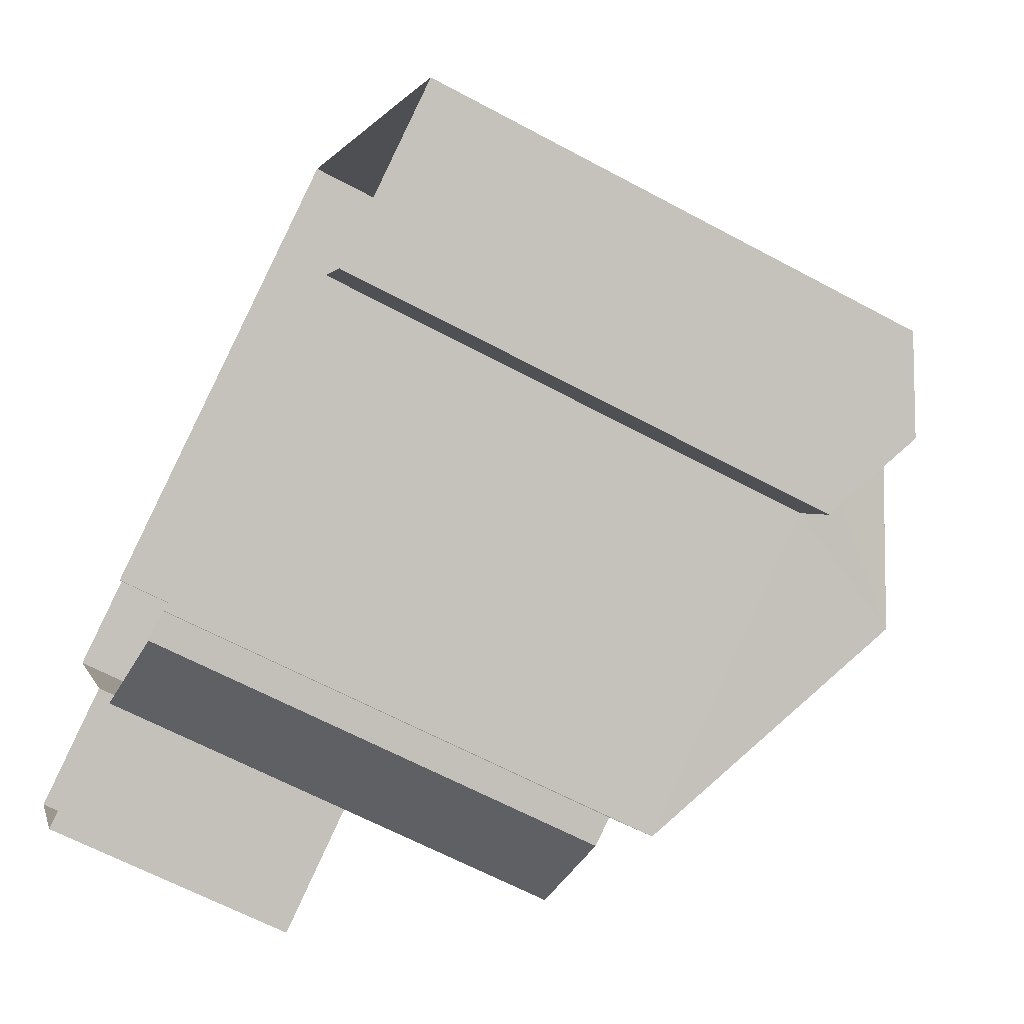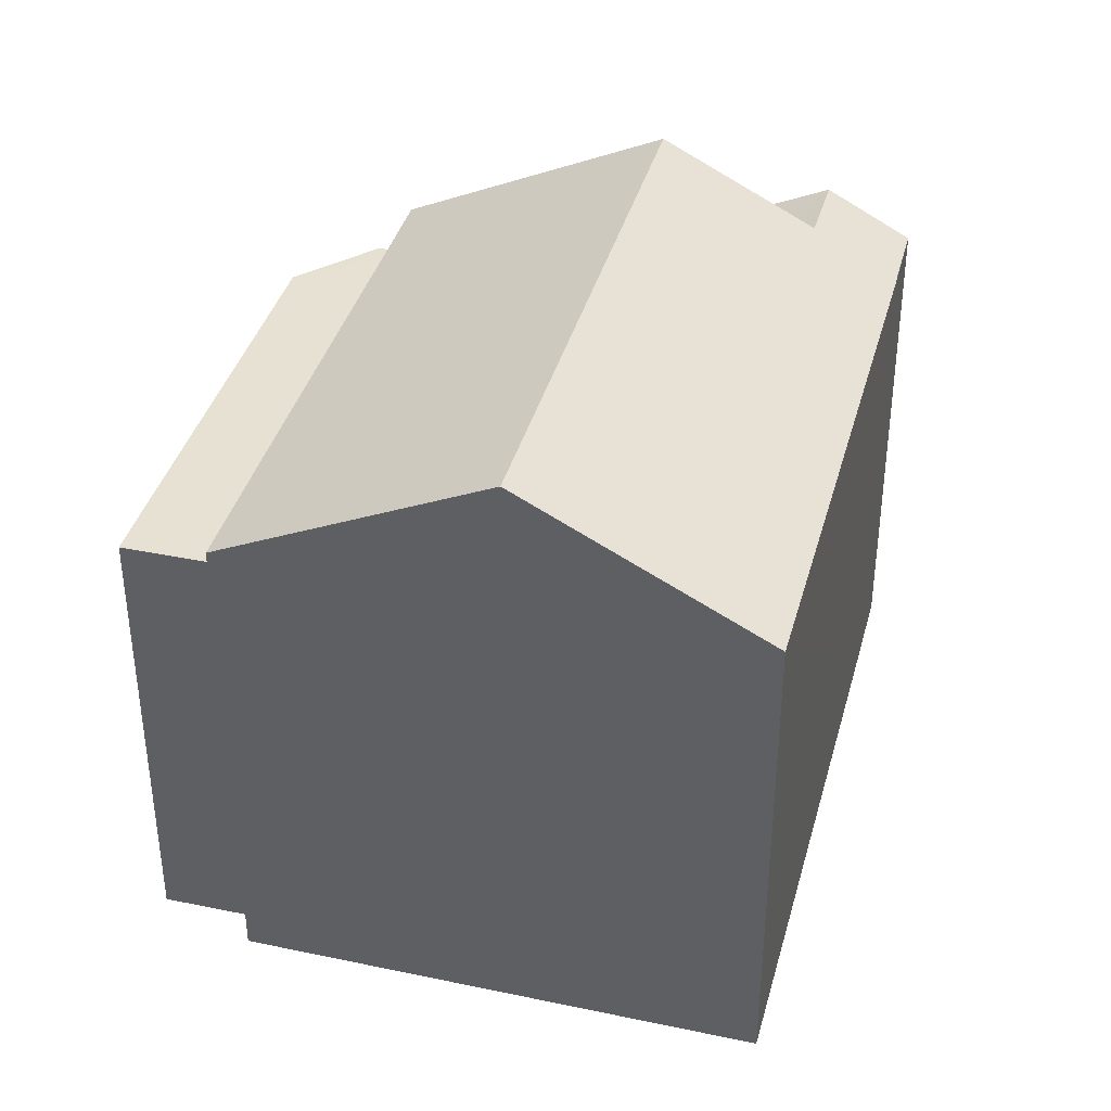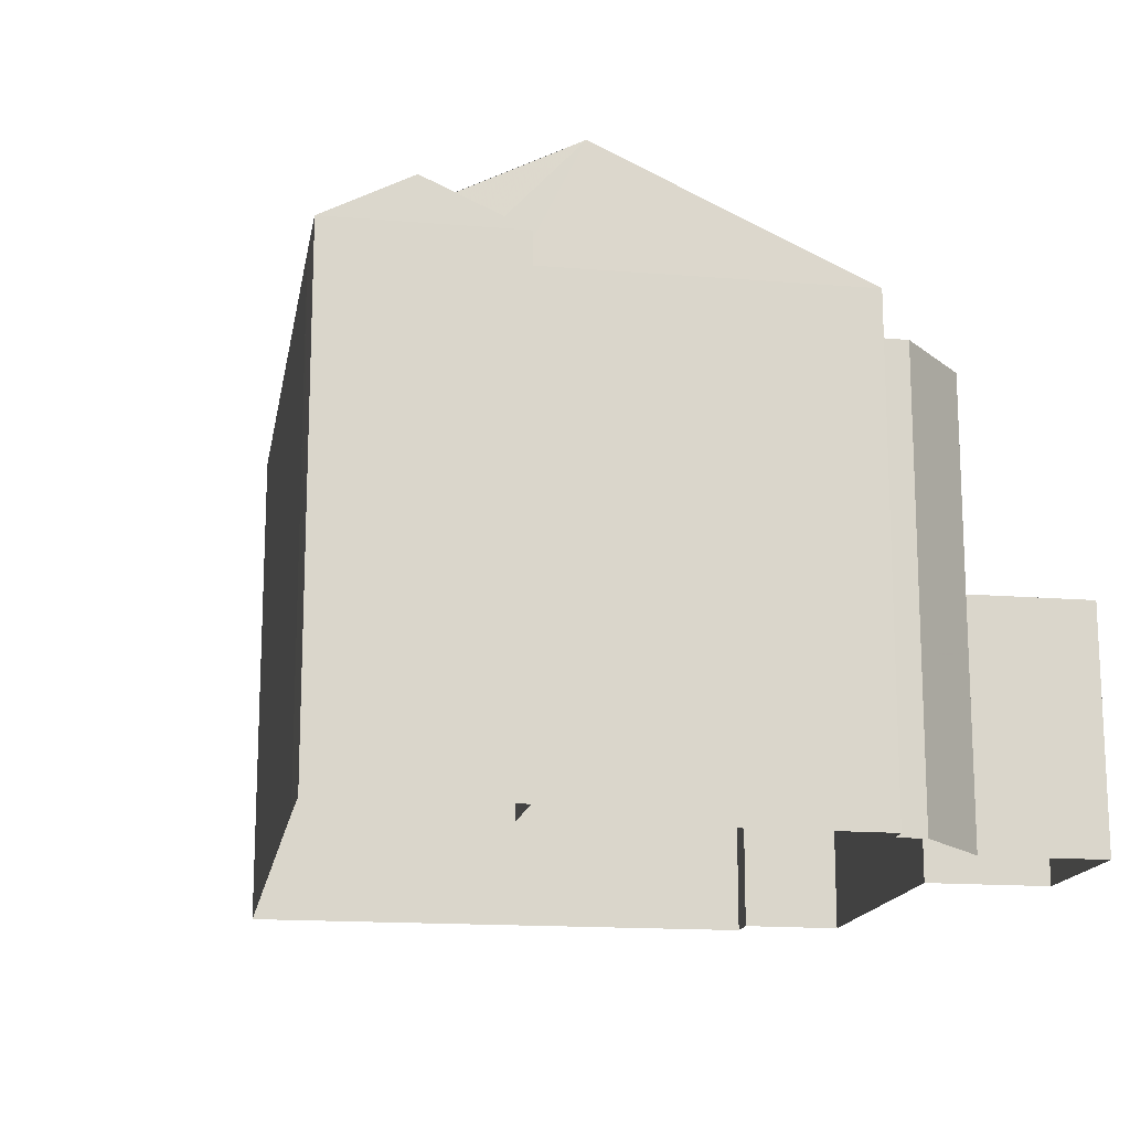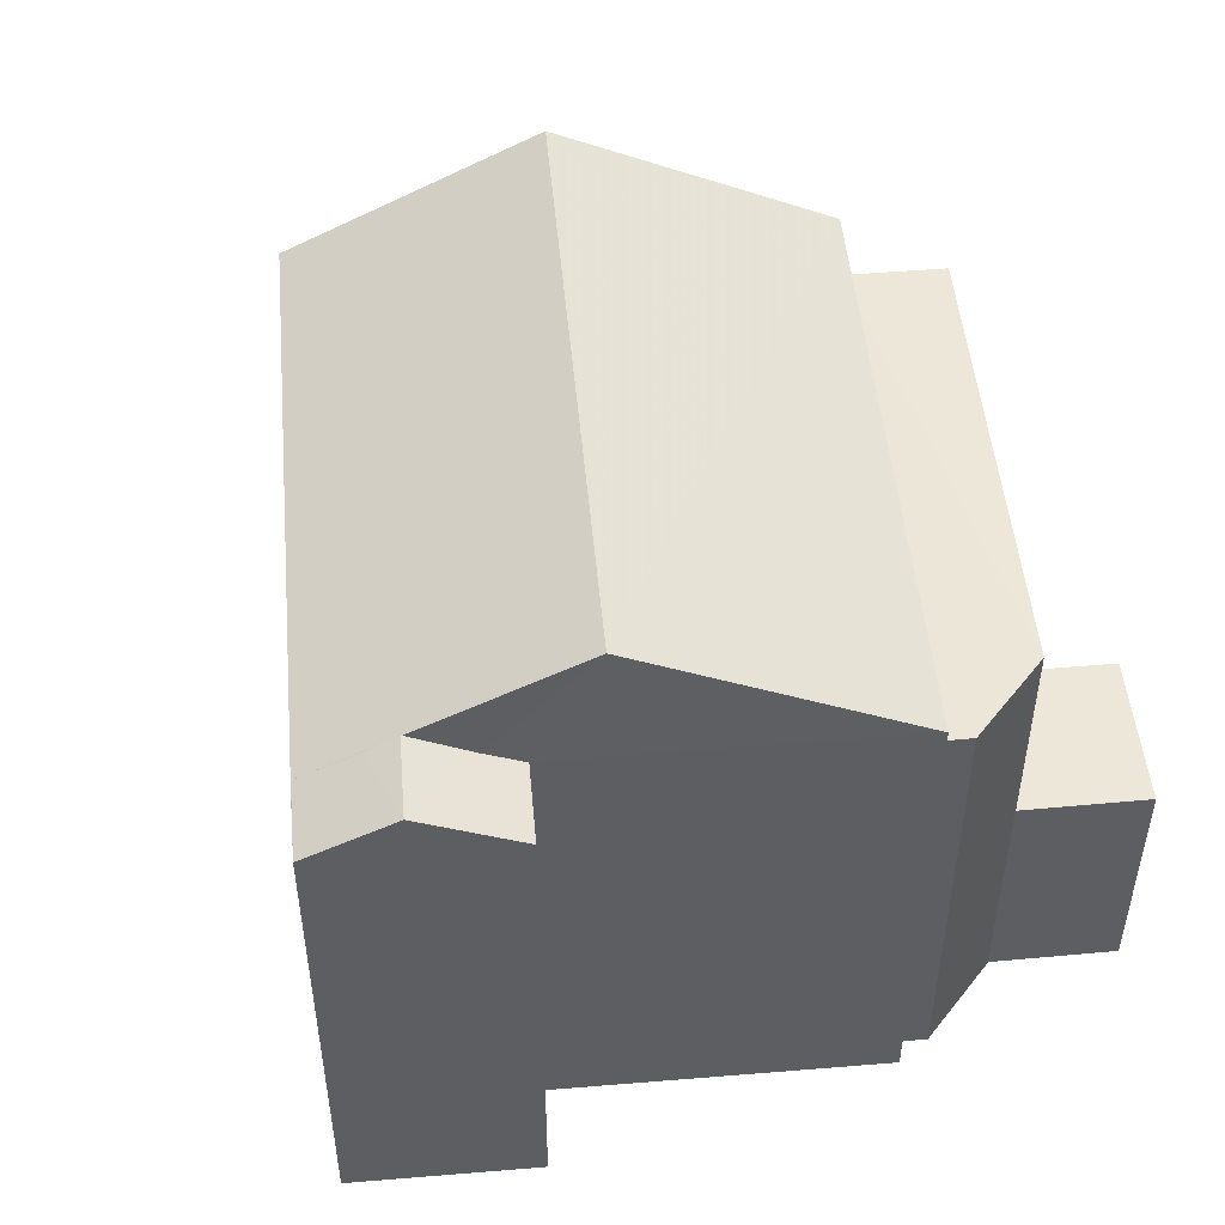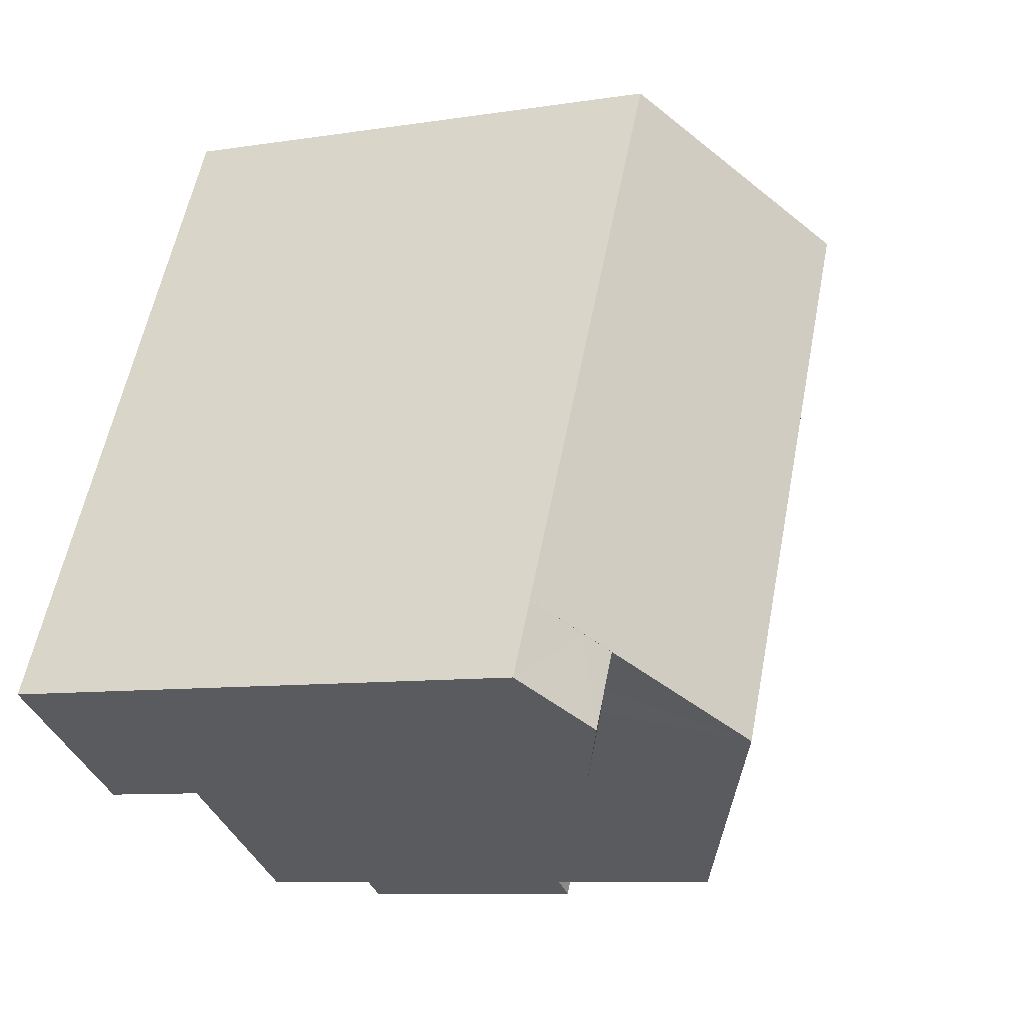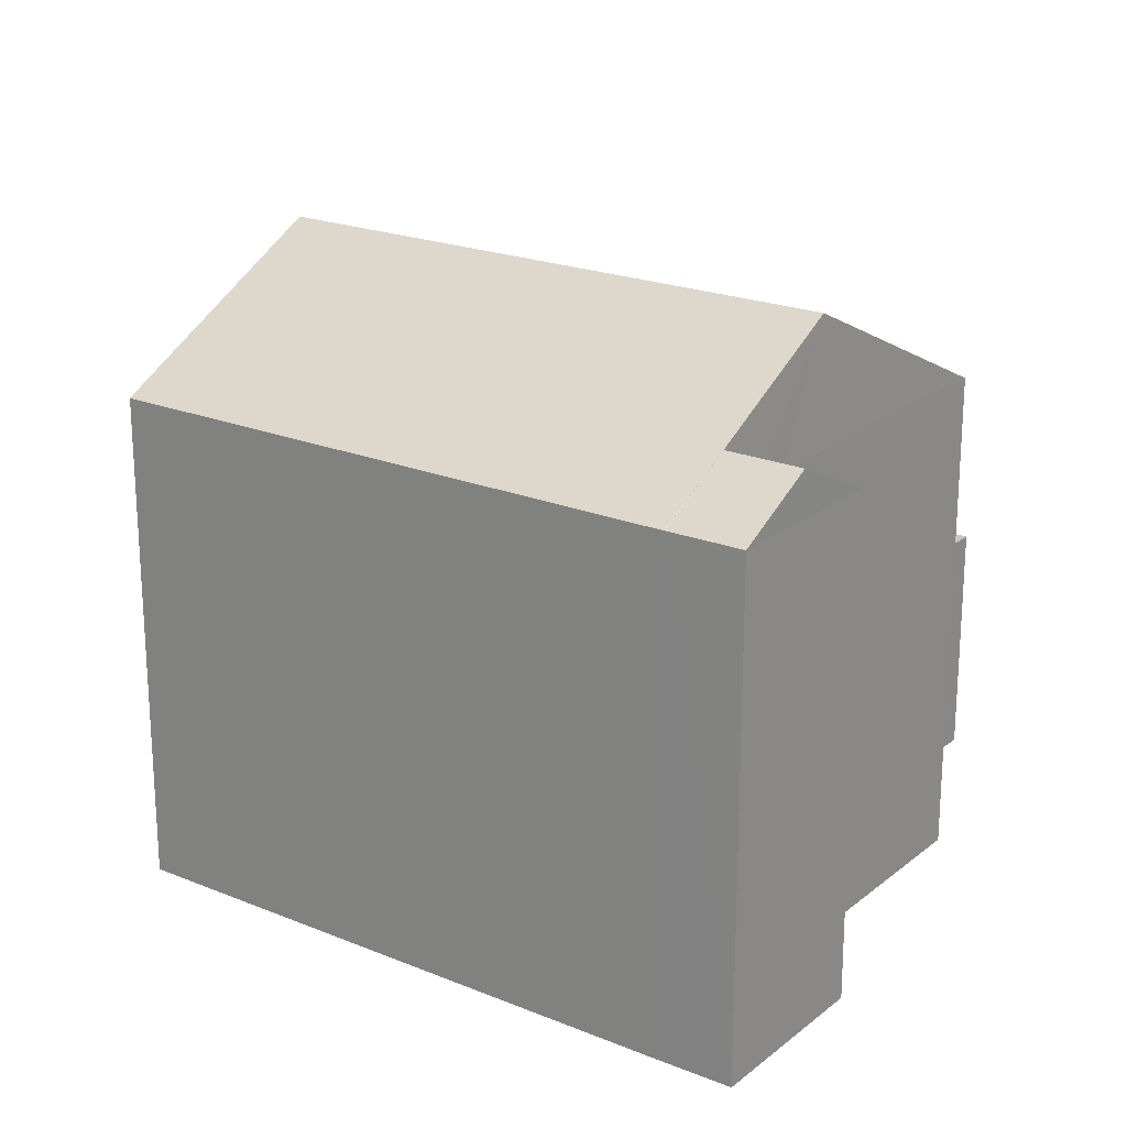
<metadata>
{"format":"obj","ext":"obj","renderer":"f3d","projection":"perspective","resolution":1024,"background":"white","views":[{"elev":-64.0,"azim":-118.5,"up":"+Y"},{"elev":38.6,"azim":167.1,"up":"+Z"},{"elev":-15.9,"azim":-37.4,"up":"+Z"},{"elev":49.8,"azim":-33.0,"up":"+Z"},{"elev":-8.3,"azim":-66.5,"up":"+Y"},{"elev":21.2,"azim":-81.8,"up":"+Z"}]}
</metadata>
<code>
v -8.852e+04 -1.008e+05 2.211
v -8.851e+04 -1.008e+05 2.211
v -8.852e+04 -1.008e+05 2.212
v -8.852e+04 -1.008e+05 2.211
v -8.852e+04 -1.008e+05 2.21
v -8.851e+04 -1.008e+05 2.212
v -8.852e+04 -1.008e+05 2.213
v -8.852e+04 -1.008e+05 2.212
v -8.852e+04 -1.008e+05 2.212
v -8.852e+04 -1.008e+05 2.212
v -8.852e+04 -1.008e+05 2.212
v -8.852e+04 -1.008e+05 2.212
v -8.852e+04 -1.008e+05 2.212
v -8.852e+04 -1.008e+05 2.212
v -8.852e+04 -1.008e+05 2.212
v -8.852e+04 -1.008e+05 2.212
v -8.852e+04 -1.008e+05 2.212
v -8.852e+04 -1.008e+05 5.064
v -8.851e+04 -1.008e+05 5.064
v -8.852e+04 -1.008e+05 5.063
v -8.852e+04 -1.008e+05 5.064
v -8.851e+04 -1.008e+05 7.593
v -8.852e+04 -1.008e+05 7.592
v -8.852e+04 -1.008e+05 7.594
v -8.852e+04 -1.008e+05 7.594
v -8.852e+04 -1.008e+05 7.594
v -8.852e+04 -1.008e+05 8.052
v -8.852e+04 -1.008e+05 8.053
v -8.852e+04 -1.008e+05 9.532
v -8.852e+04 -1.008e+05 9.533
v -8.852e+04 -1.008e+05 8.052
v -8.852e+04 -1.008e+05 8.054
v -8.852e+04 -1.008e+05 8.053
v -8.852e+04 -1.008e+05 8.052
v -8.852e+04 -1.008e+05 8.053
v -8.852e+04 -1.008e+05 8.393
v -8.852e+04 -1.008e+05 8.578
v -8.852e+04 -1.008e+05 8.578
v -8.852e+04 -1.008e+05 8.256
v -8.852e+04 -1.008e+05 8.054
v -8.852e+04 -1.008e+05 8.053
f 1 2 3
f 4 1 5
f 6 7 3
f 8 9 5
f 10 11 8
f 12 11 10
f 13 14 10
f 15 16 13
f 15 17 16
f 7 15 3
f 3 10 1
f 10 5 1
f 10 8 5
f 3 13 10
f 3 15 13
f 18 19 20
f 21 18 20
f 22 23 24
f 24 25 26
f 24 23 25
f 27 28 29
f 28 30 29
f 31 29 30
f 31 30 32
f 33 34 35
f 36 33 35
f 36 37 38
f 36 35 37
f 38 37 39
f 39 40 41
f 39 37 40
f 20 19 6
f 3 20 6
f 6 18 7
f 6 19 18
f 7 18 21
f 15 7 21
f 3 2 20
f 2 22 20
f 15 21 17
f 17 21 24
f 20 22 24
f 21 20 24
f 1 22 2
f 1 23 22
f 24 26 16
f 17 24 16
f 25 16 26
f 25 13 16
f 1 4 23
f 4 31 23
f 13 25 14
f 23 31 32
f 25 23 32
f 14 25 32
f 28 33 36
f 28 38 30
f 30 41 32
f 30 39 41
f 38 39 30
f 28 36 38
f 29 31 27
f 41 14 32
f 41 10 14
f 8 34 9
f 9 34 28
f 34 33 28
f 9 27 5
f 9 28 27
f 27 4 5
f 27 31 4
f 37 35 40
f 34 11 35
f 34 8 11
f 41 40 12
f 10 41 12
f 40 11 12
f 40 35 11

</code>
